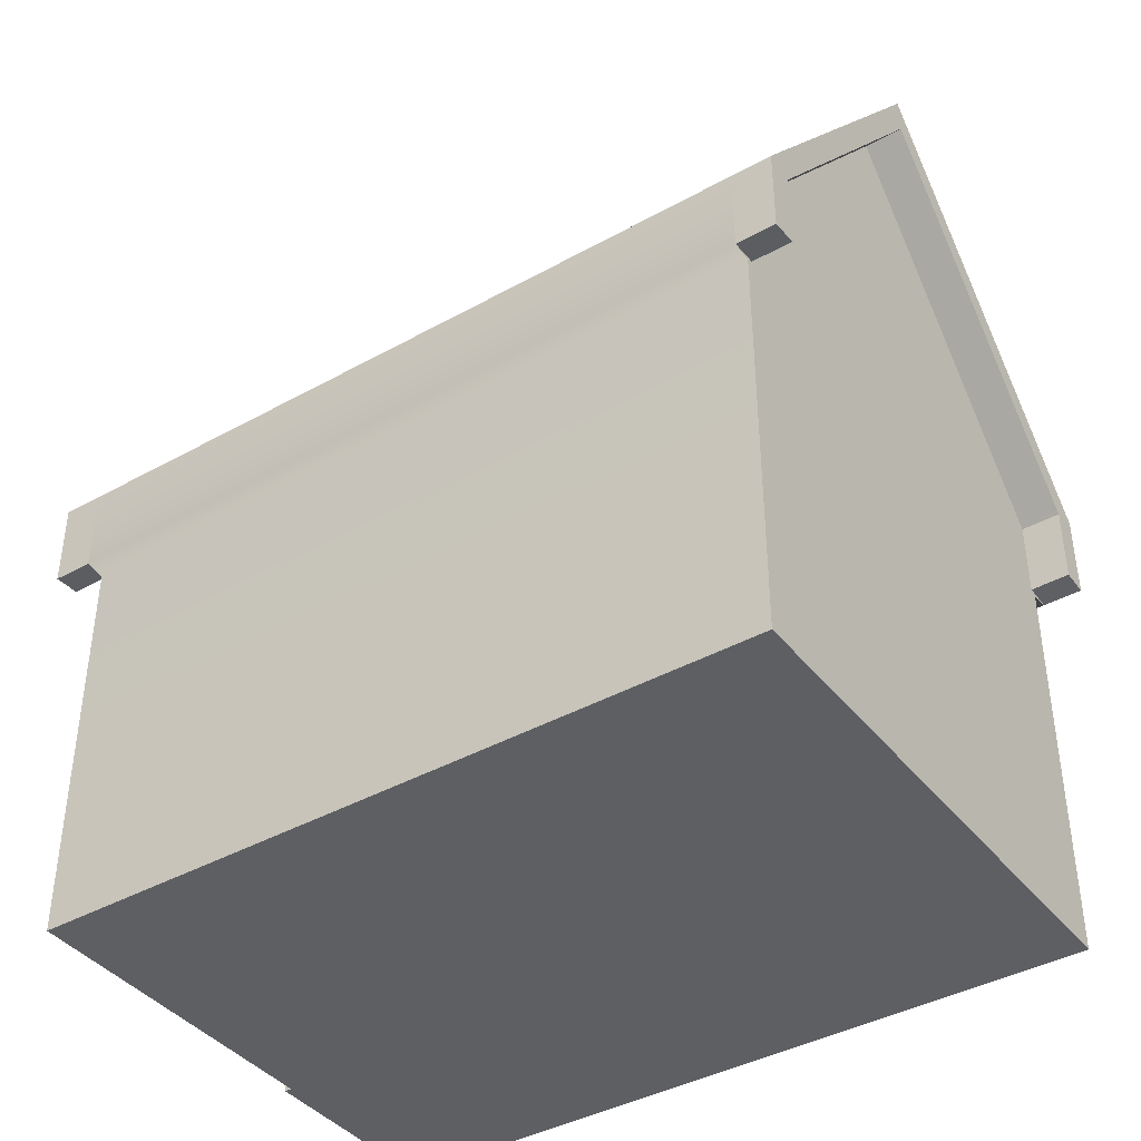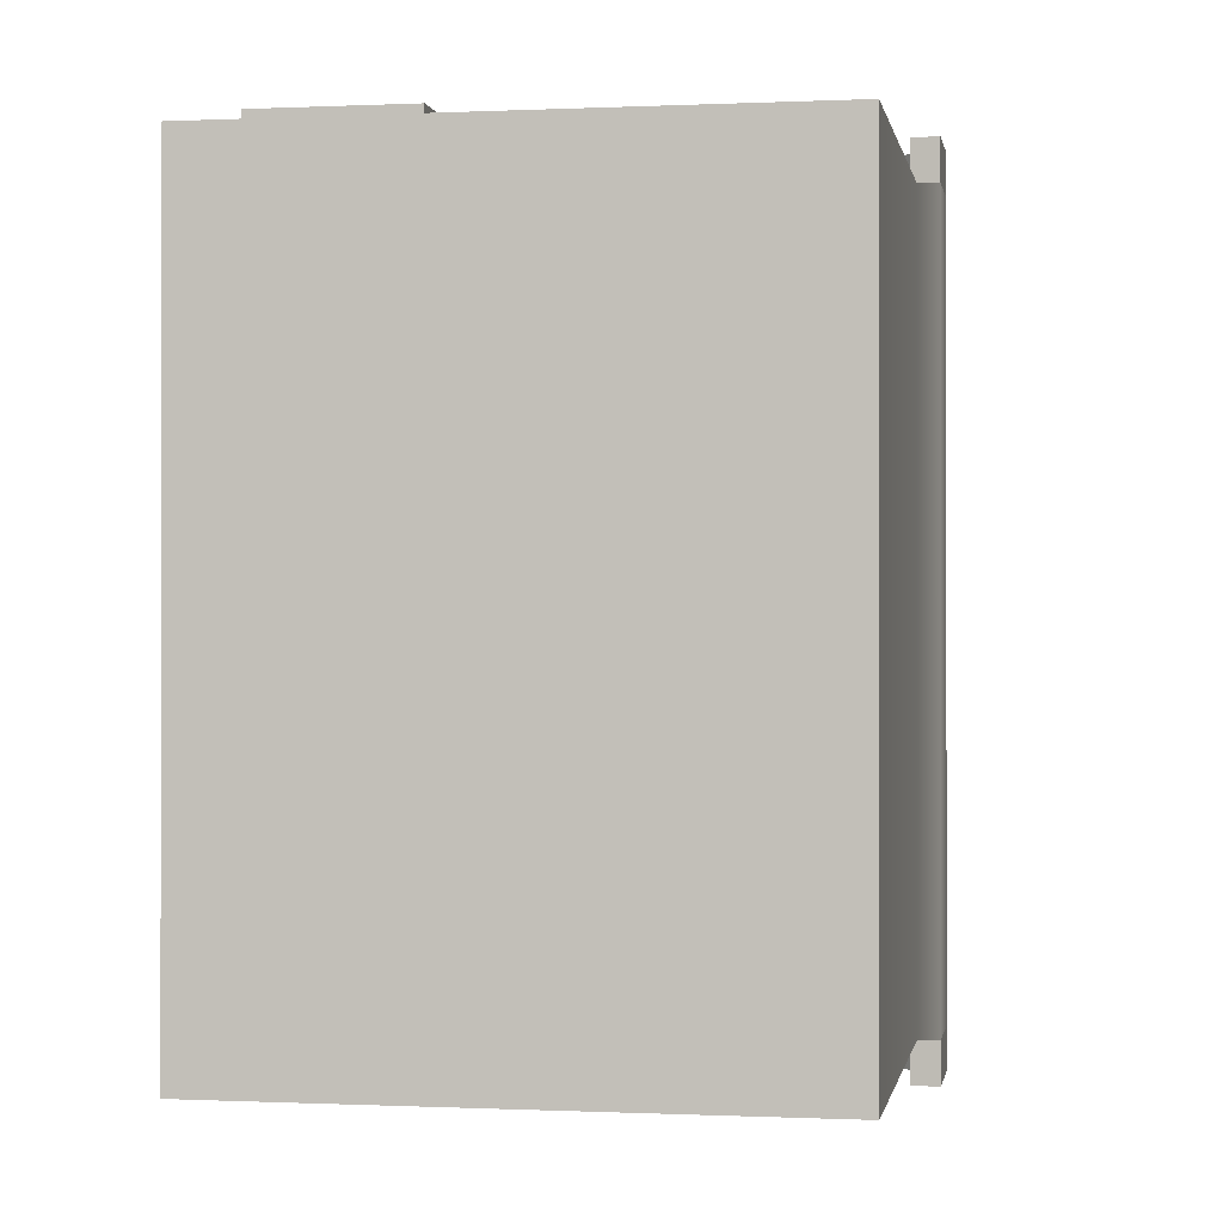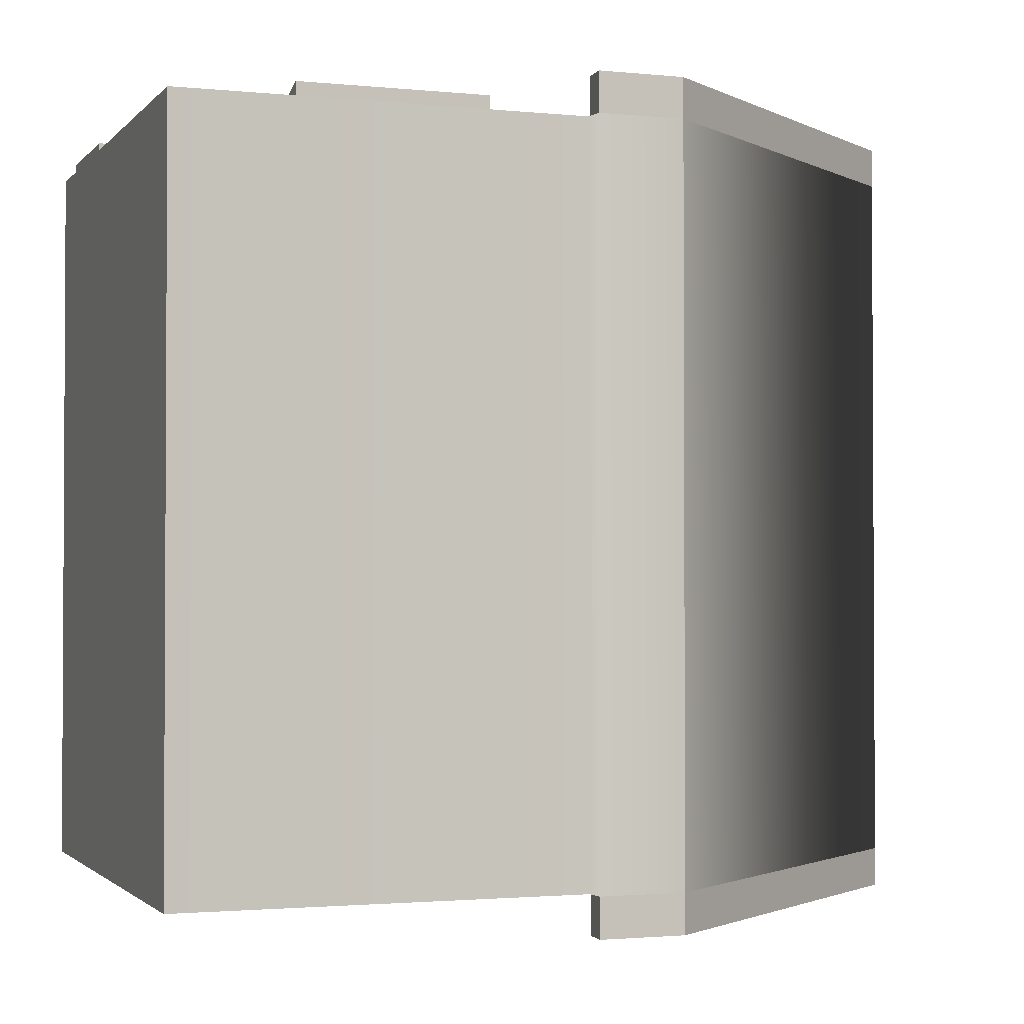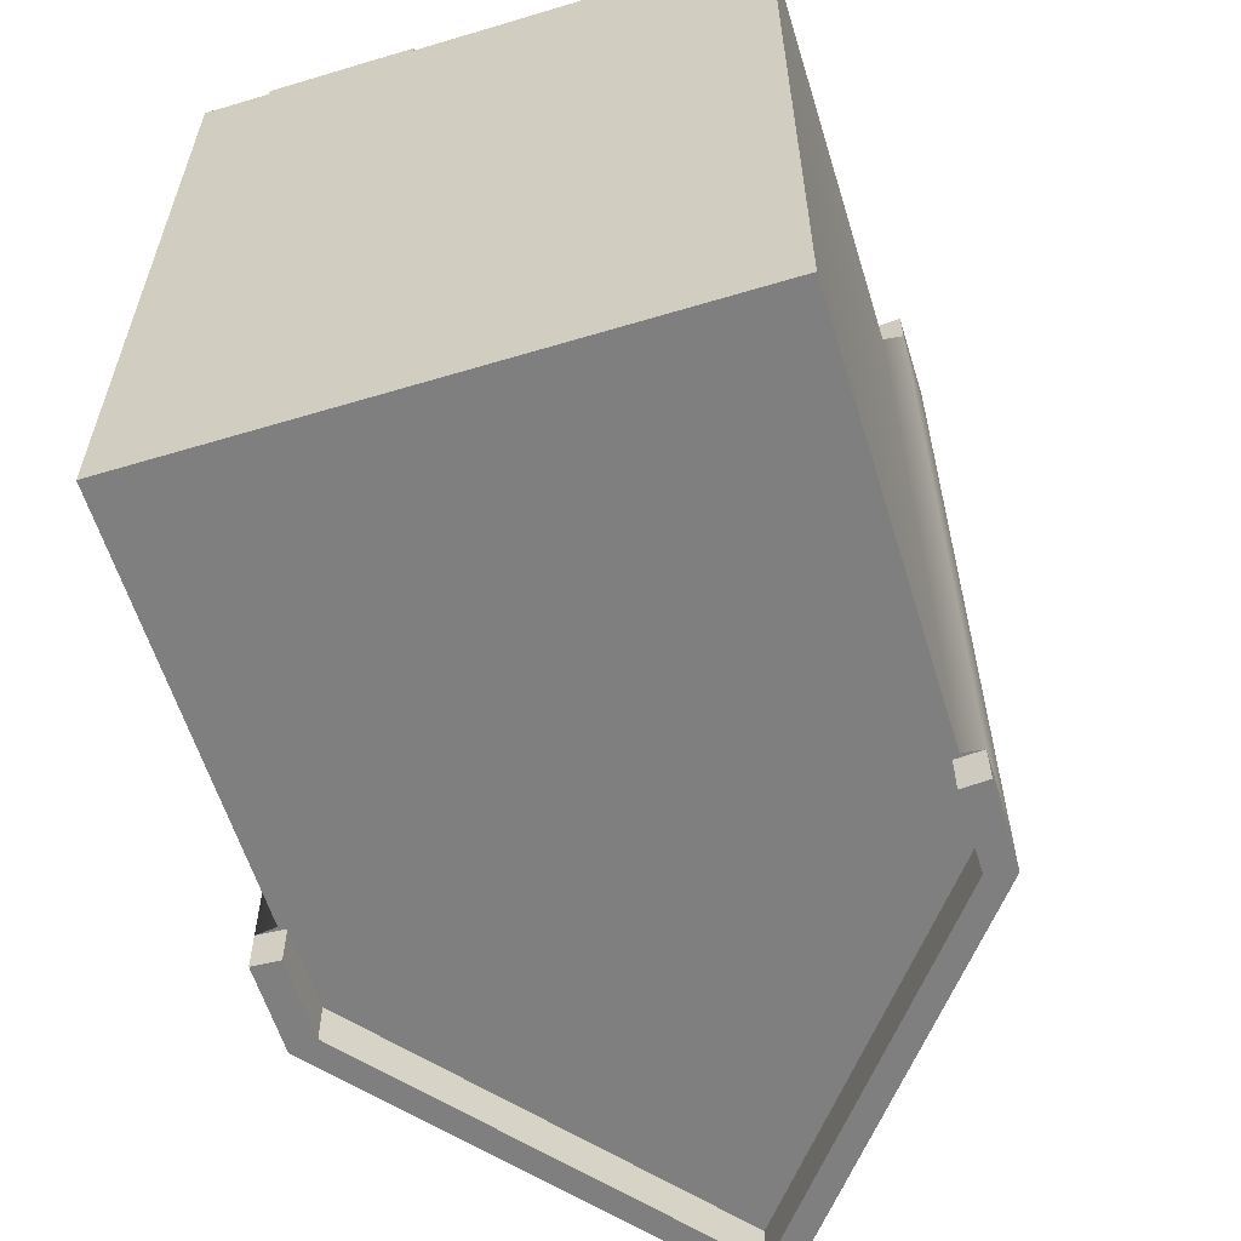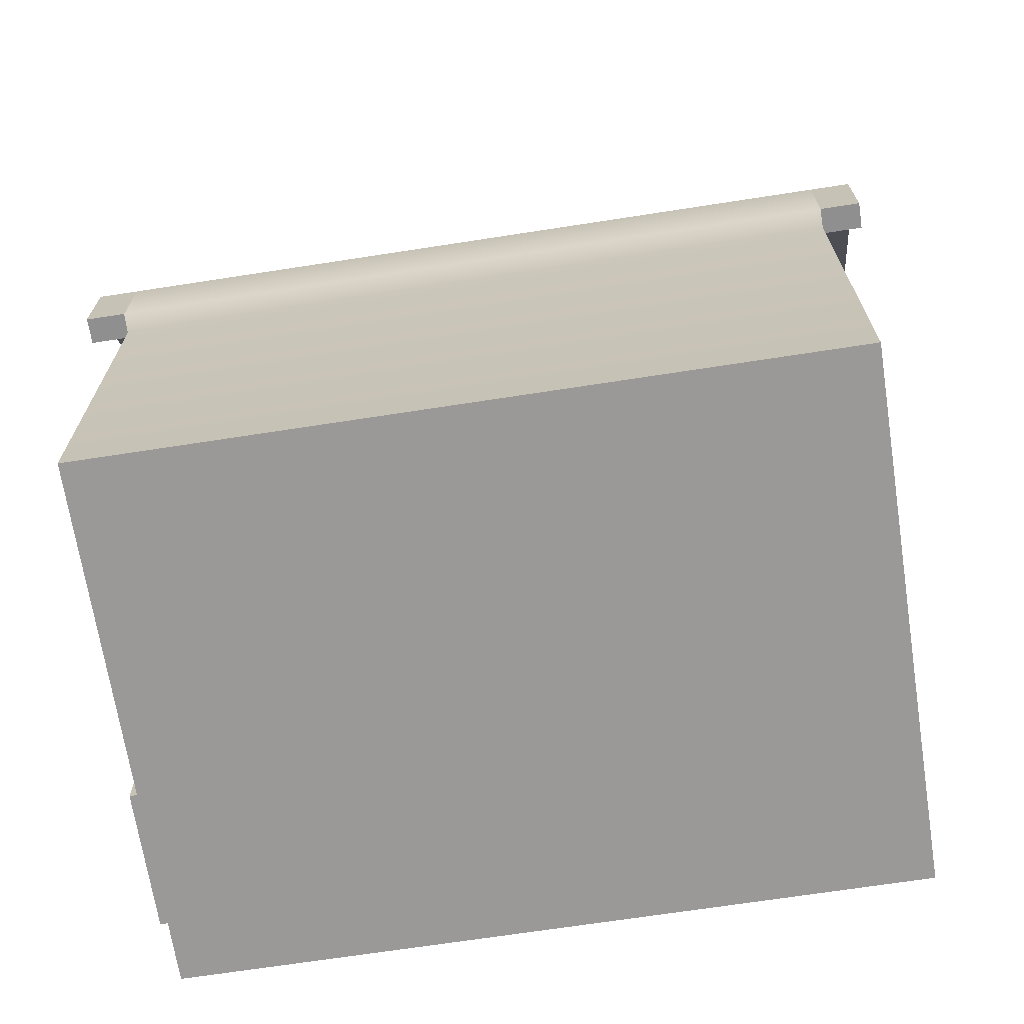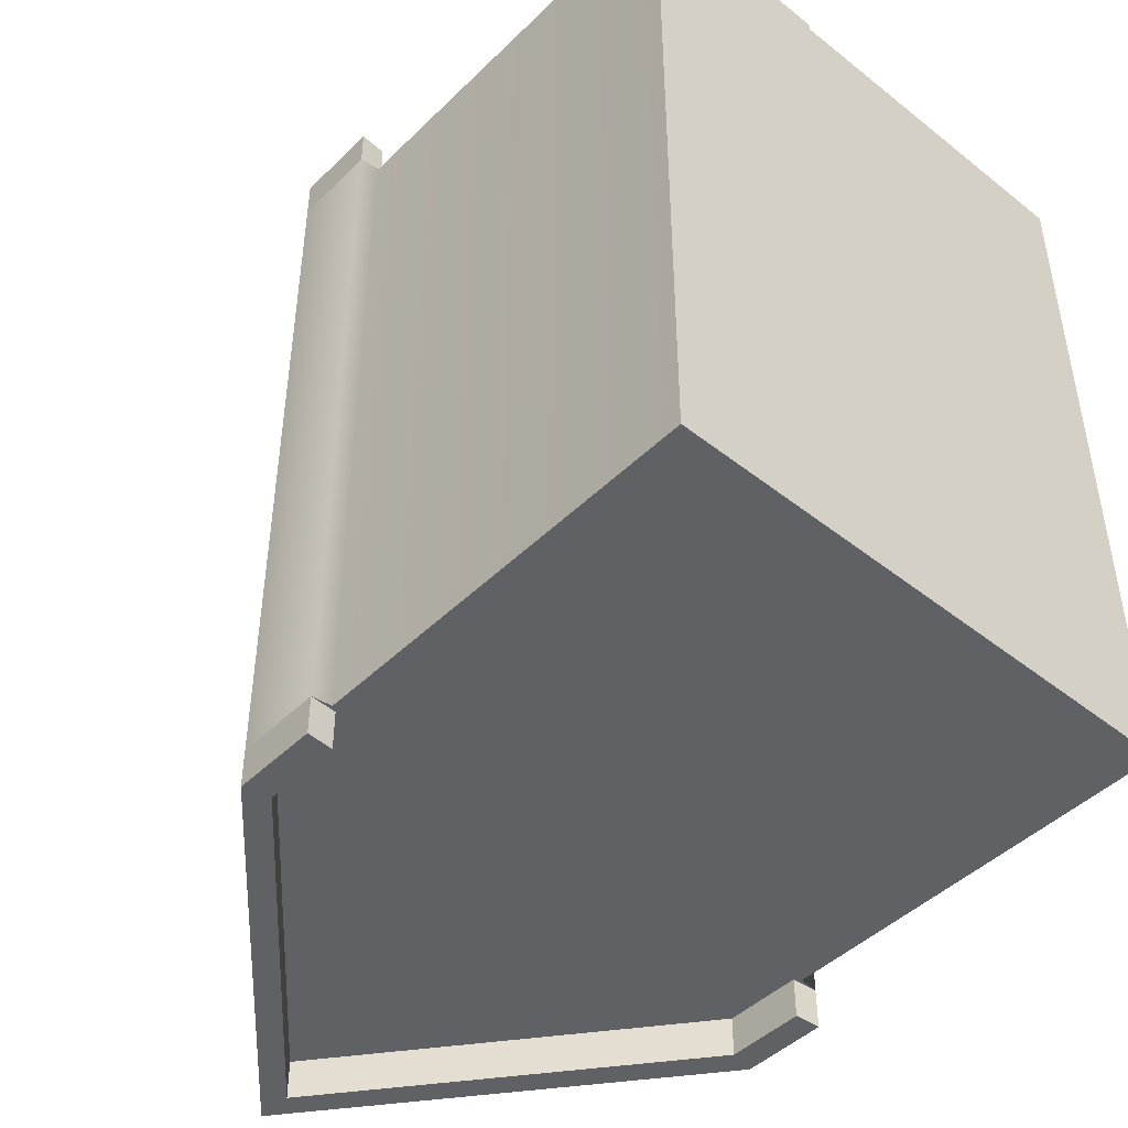
<metadata>
{"format":"obj","ext":"obj","renderer":"f3d","projection":"perspective","resolution":1024,"background":"white","views":[{"elev":-40.5,"azim":124.4,"up":"+Y"},{"elev":-0.2,"azim":9.9,"up":"+Z"},{"elev":-1.8,"azim":70.0,"up":"+Z"},{"elev":-59.9,"azim":17.1,"up":"+Z"},{"elev":-68.9,"azim":98.8,"up":"+Y"},{"elev":-46.0,"azim":-42.1,"up":"+Z"}]}
</metadata>
<code>
g default
v -2.489 1.085 33
v 2.489 1.085 33
v -2.673 5.64 33
v 2.673 5.64 33
v -2.673 5.64 26.22
v 2.673 5.64 26.22
v -2.489 1.085 26.22
v 2.489 1.085 26.22
v 0.05097 8.93 33
v 0.05097 8.93 26.22
v 0.04745 1.085 26.22
v 0.04745 1.085 33
v 2.673 4.84 33
v -2.673 4.84 33
v -2.673 4.84 26.22
v 2.673 4.84 26.22
v 2.489 4.818 33
v -2.489 4.818 33
v -2.489 4.818 26.22
v 2.489 4.818 26.22
v -2.261 1.444 33
v 0.0431 1.444 33
v 0.0431 4.836 33
v -2.261 4.836 33
v 2.261 1.444 33
v 2.261 4.836 33
v 0.0463 4.855 33
v 0.0463 8.571 33
v 2.428 4.855 33
v 2.428 5.582 33
v -2.428 4.855 33
v -2.428 5.582 33
v -2.261 4.836 26.22
v 0.0431 4.836 26.22
v 0.0431 1.444 26.22
v -2.261 1.444 26.22
v 2.261 4.836 26.22
v 2.261 1.444 26.22
v -2.428 5.582 26.22
v 0.0463 8.571 26.22
v 0.0463 4.855 26.22
v -2.428 4.855 26.22
v 2.428 4.855 26.22
v 2.428 5.582 26.22
v 2.673 4.84 33.37
v 2.673 5.64 33.37
v 2.428 5.582 33.37
v 2.428 4.855 33.37
v 0.05097 8.93 33.37
v 0.0463 8.571 33.37
v -2.673 5.64 33.37
v -2.428 5.582 33.37
v -2.673 4.84 33.37
v -2.428 4.855 33.37
v -2.673 5.64 25.85
v 0.05097 8.93 25.85
v 0.0463 8.571 25.85
v -2.428 5.582 25.85
v -2.673 4.84 25.85
v -2.428 4.855 25.85
v 2.673 5.64 25.85
v 2.428 5.582 25.85
v 2.673 4.84 25.85
v 2.428 4.855 25.85
v 0.01649 6.695 33
v 0.01649 8.018 33
v 0.8648 6.695 33
v 0.8648 6.954 33
v -0.8648 6.695 33
v -0.8648 6.954 33
v 0.01649 6.695 33.17
v 0.01649 8.018 33.17
v 0.8648 6.695 33.17
v 0.8648 6.954 33.17
v -0.8648 6.695 33.17
v -0.8648 6.954 33.17
v -1.907 1.085 33
v -0.6109 1.085 33
v -1.907 1.444 33
v -0.6109 1.444 33
v -1.907 3.294 33
v -1.268 3.711 33
v -0.6109 3.316 33
v -0.6109 3.316 33.07
v -0.6109 1.444 33.07
v -1.268 3.711 33.07
v -1.907 3.294 33.07
v -1.907 1.444 33.07
v -1.907 1.085 33.07
v -0.6109 1.085 33.07
v 0.5366 2.199 33
v 0.5366 4.081 33
v 1.767 2.199 33
v 1.767 4.081 33
v 0.0431 2.233 33
v 0.0431 3.977 33
v 0.5366 2.233 33
v 0.5366 3.977 33
v 2.261 2.233 33
v 2.261 3.977 33
v 1.767 3.977 33
v 1.767 2.233 33
v 0.0431 2.233 33.18
v 0.0431 3.977 33.18
v 0.5366 2.233 33.03
v 0.5366 3.977 33.03
v 2.261 2.233 33.18
v 2.261 3.977 33.18
v 1.767 3.977 33.03
v 1.767 2.233 33.03
g pCube9
f 21 79 81 82 83 80 22 23 24
f 3 9 10 5
f 33 34 35 36
f 7 11 12 78 77 1
f 2 8 20 17
f 7 1 18 19
f 9 4 6 10
f 35 34 37 38
f 12 11 8 2
f 92 91 93 94
f 72 71 73 74
f 75 71 72 76
f 15 14 3 5
f 39 40 41 42
f 43 41 40 44
f 13 16 6 4
f 27 23 26 29
f 24 23 27 31
f 19 18 14 15
f 42 41 34 33
f 37 34 41 43
f 17 20 16 13
f 1 77 79 21
f 18 1 21 24
f 12 2 25 22
f 2 17 26 25
f 45 46 47 48
f 46 49 50 47
f 49 51 52 50
f 51 53 54 52
f 17 13 29 26
f 14 18 24 31
f 11 7 36 35
f 7 19 33 36
f 20 8 38 37
f 8 11 35 38
f 55 56 57 58
f 59 55 58 60
f 56 61 62 57
f 61 63 64 62
f 19 15 42 33
f 16 20 37 43
f 13 4 46 45
f 30 29 48 47
f 29 13 45 48
f 4 9 49 46
f 28 30 47 50
f 9 3 51 49
f 32 28 50 52
f 3 14 53 51
f 14 31 54 53
f 31 32 52 54
f 5 10 56 55
f 40 39 58 57
f 15 5 55 59
f 39 42 60 58
f 42 15 59 60
f 10 6 61 56
f 44 40 57 62
f 6 16 63 61
f 16 43 64 63
f 43 44 62 64
f 27 29 67 65
f 29 30 68 67
f 30 28 66 68
f 31 27 65 69
f 28 32 70 66
f 32 31 69 70
f 65 67 73 71
f 67 68 74 73
f 68 66 72 74
f 69 65 71 75
f 66 70 76 72
f 70 69 75 76
f 80 78 12 22
f 85 84 86 87 88
f 88 89 90 85
f 80 83 84 85
f 83 82 86 84
f 82 81 87 86
f 81 79 88 87
f 79 77 89 88
f 77 78 90 89
f 78 80 85 90
f 104 103 105 106
f 22 25 93 91
f 107 108 109 110
f 26 23 92 94
f 23 22 95 96
f 22 91 97 95
f 91 92 98 97
f 92 23 96 98
f 25 26 100 99
f 26 94 101 100
f 94 93 102 101
f 93 25 99 102
f 96 95 103 104
f 95 97 105 103
f 97 98 106 105
f 98 96 104 106
f 99 100 108 107
f 100 101 109 108
f 101 102 110 109
f 102 99 107 110

</code>
